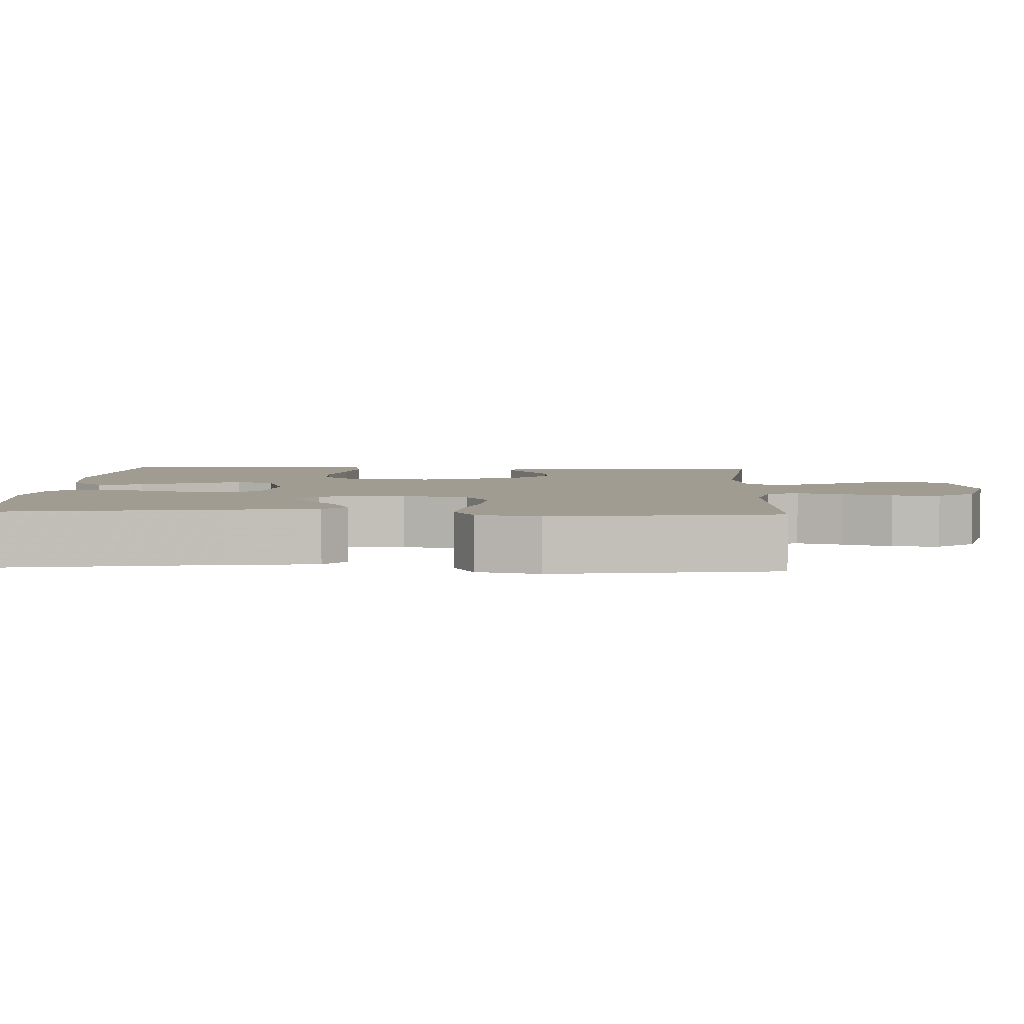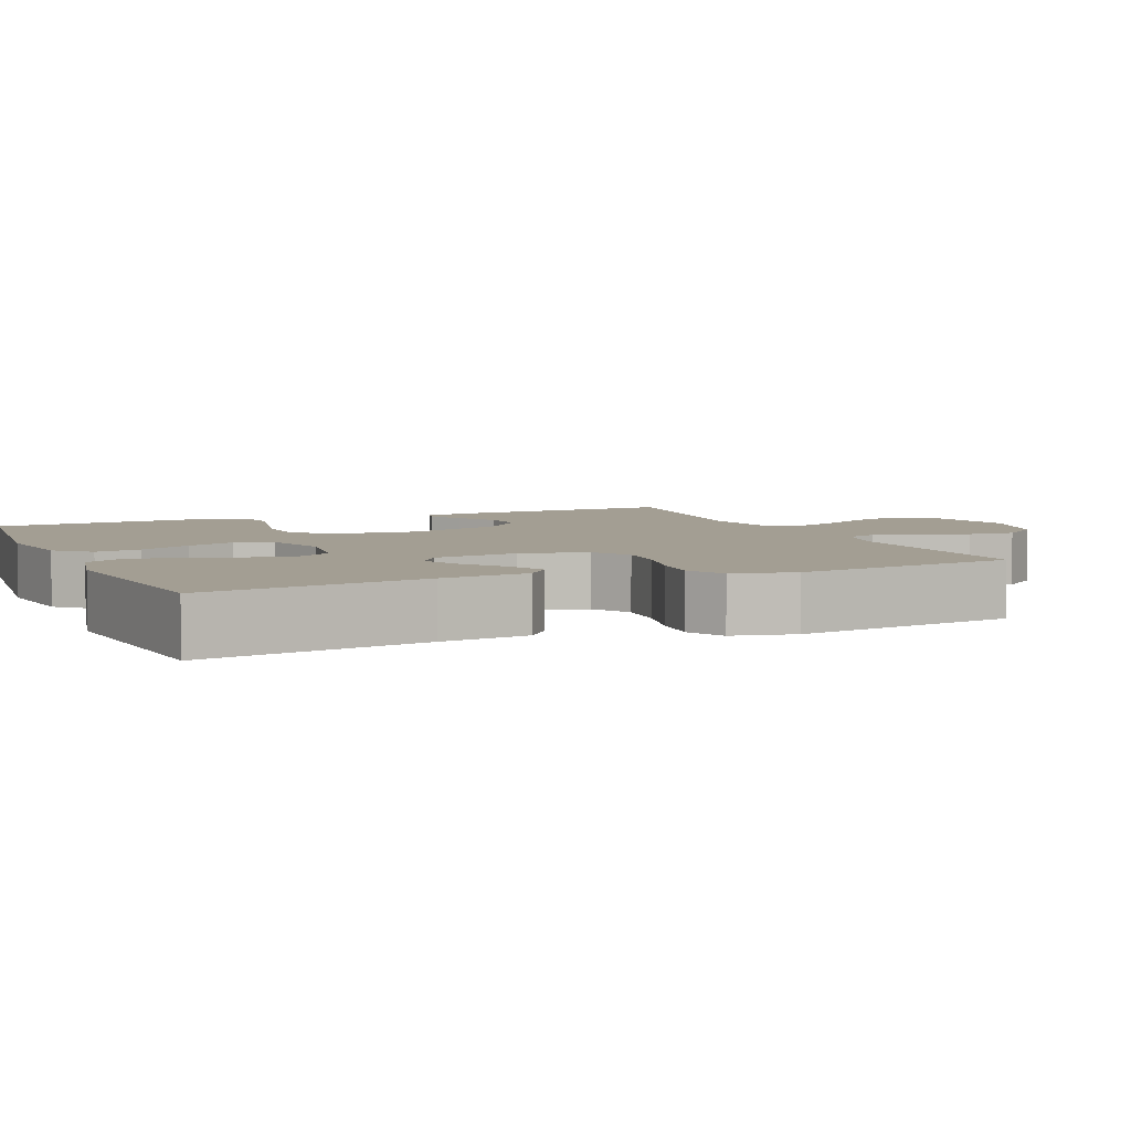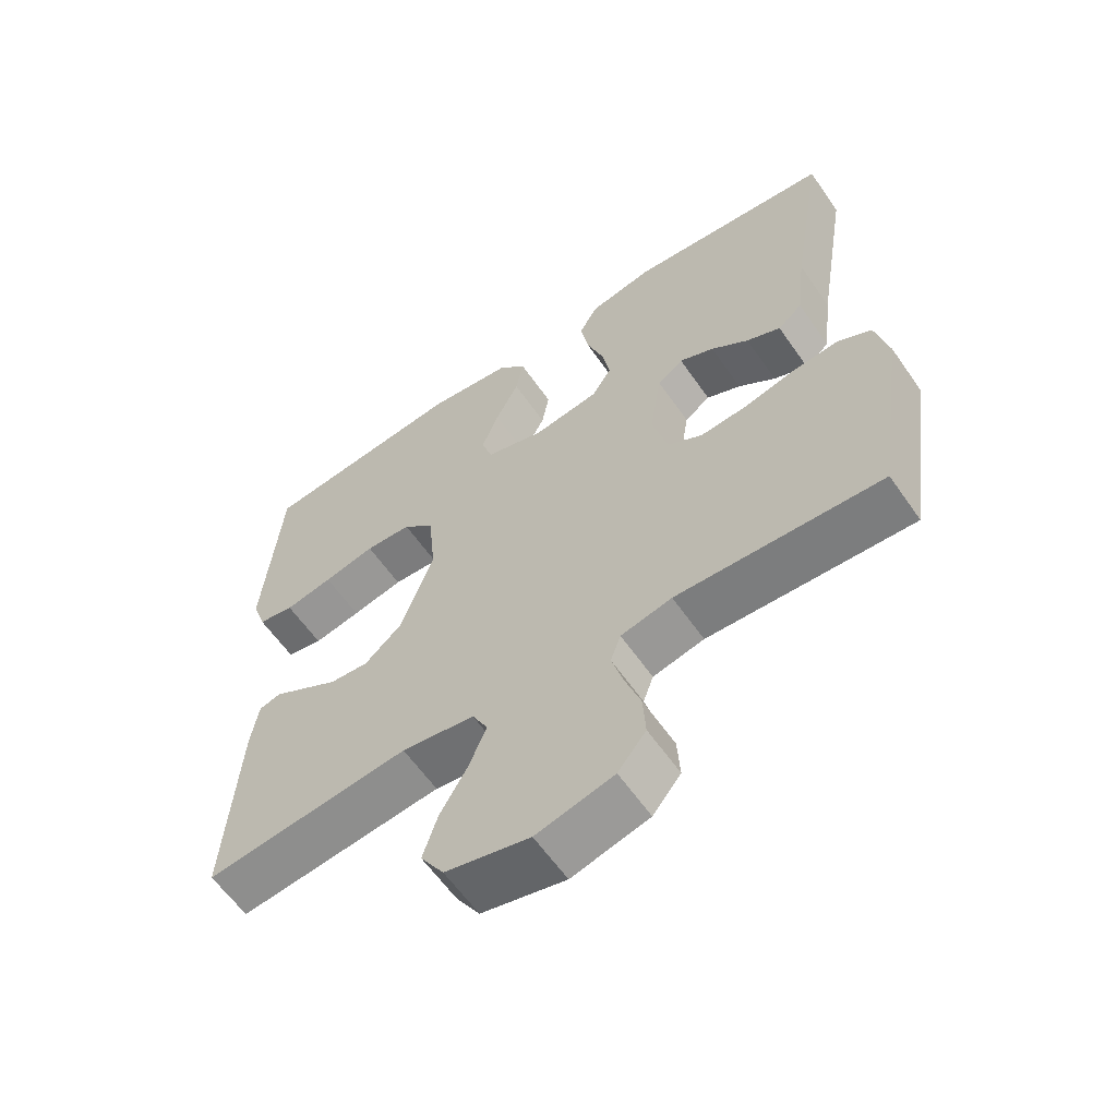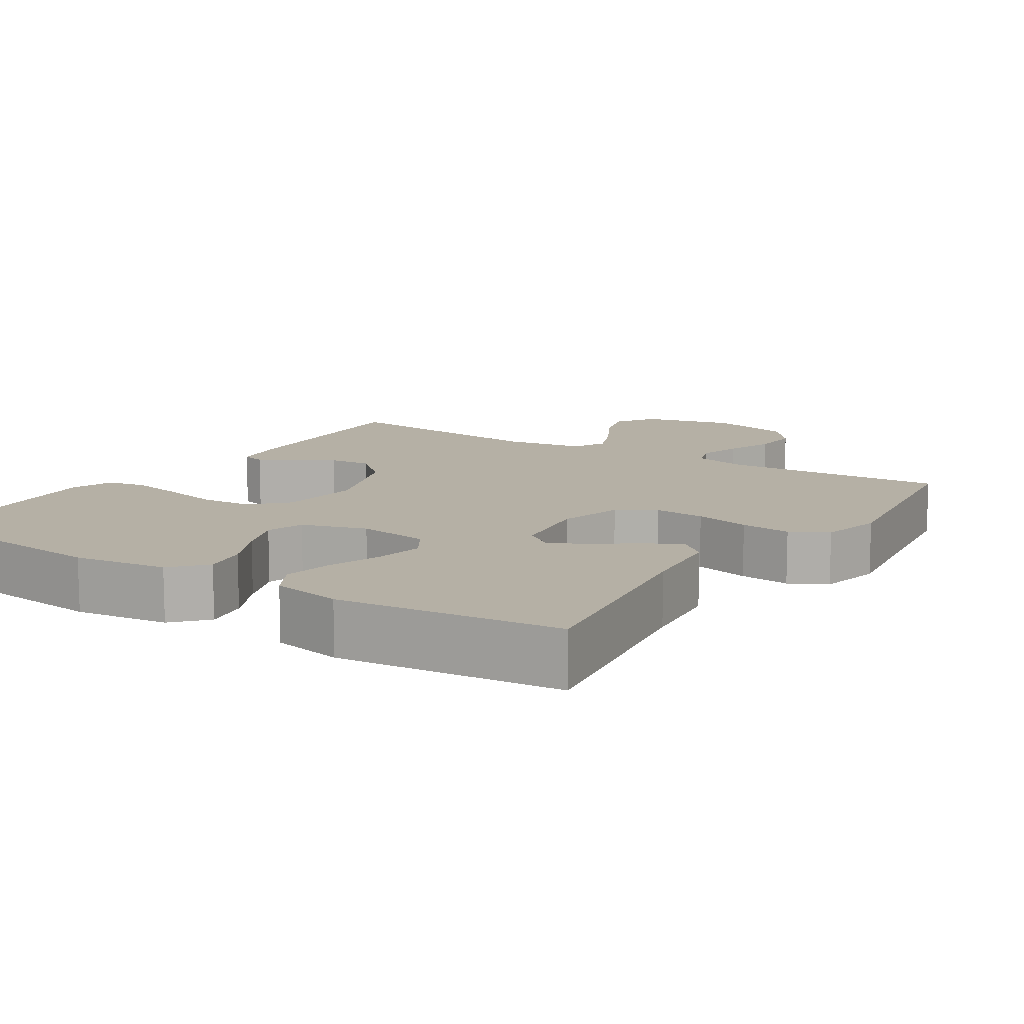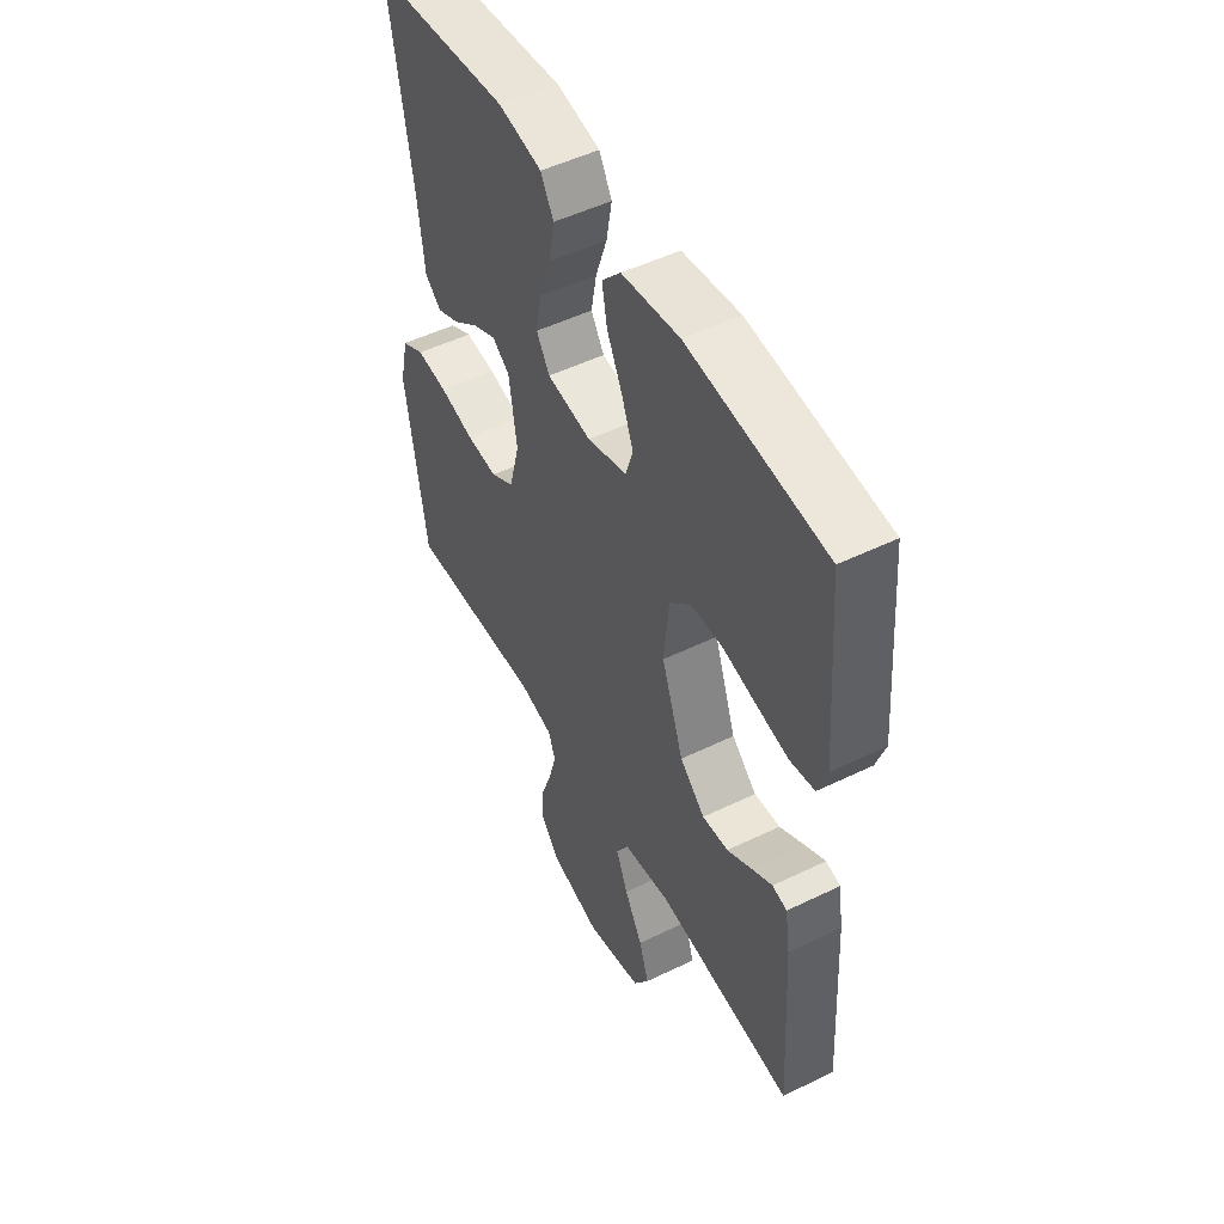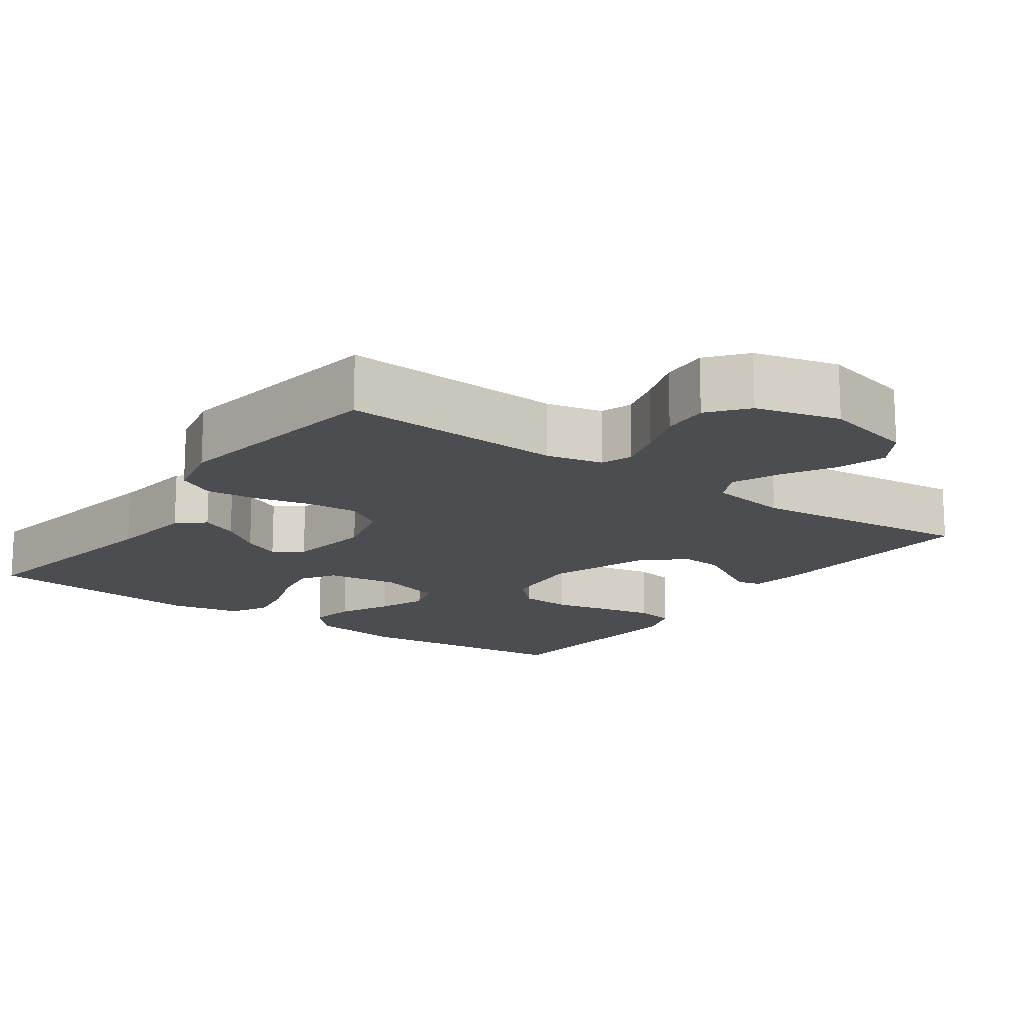
<metadata>
{"format":"obj","ext":"obj","renderer":"f3d","projection":"perspective","resolution":1024,"background":"white","views":[{"elev":4.3,"azim":92.5,"up":"+Y"},{"elev":5.2,"azim":66.9,"up":"+Y"},{"elev":-61.0,"azim":34.8,"up":"+Z"},{"elev":11.7,"azim":33.0,"up":"+Y"},{"elev":50.7,"azim":-118.0,"up":"+Z"},{"elev":-15.7,"azim":144.5,"up":"+Y"}]}
</metadata>
<code>
v -0.5 0.07 -0.5
v -0.482 0.07 -0.2
v -0.471 0.07 -0.128
v -0.439 0.07 -0.12
v -0.394 0.07 -0.146
v -0.34 0.07 -0.178
v -0.283 0.07 -0.183
v -0.228 0.07 -0.134
v -0.18 0.07 0
v -0.191 0.07 0.113
v -0.237 0.07 0.159
v -0.305 0.07 0.163
v -0.381 0.07 0.146
v -0.451 0.07 0.132
v -0.504 0.07 0.142
v -0.524 0.07 0.2
v -0.5 0.07 0.5
v -0.2 0.07 0.532
v -0.074 0.07 0.515
v -0.033 0.07 0.47
v -0.044 0.07 0.409
v -0.078 0.07 0.34
v -0.103 0.07 0.275
v -0.087 0.07 0.224
v 0 0.07 0.197
v 0.097 0.07 0.211
v 0.126 0.07 0.257
v 0.114 0.07 0.322
v 0.089 0.07 0.395
v 0.077 0.07 0.462
v 0.105 0.07 0.512
v 0.2 0.07 0.531
v 0.5 0.07 0.5
v 0.451 0.07 0.2
v 0.437 0.07 0.082
v 0.401 0.07 0.052
v 0.351 0.07 0.075
v 0.296 0.07 0.117
v 0.245 0.07 0.141
v 0.207 0.07 0.114
v 0.19 0.07 0
v 0.213 0.07 -0.088
v 0.264 0.07 -0.119
v 0.333 0.07 -0.114
v 0.408 0.07 -0.096
v 0.476 0.07 -0.089
v 0.526 0.07 -0.116
v 0.545 0.07 -0.2
v 0.5 0.07 -0.5
v 0.2 0.07 -0.484
v 0.125 0.07 -0.501
v 0.11 0.07 -0.543
v 0.127 0.07 -0.603
v 0.15 0.07 -0.669
v 0.154 0.07 -0.733
v 0.113 0.07 -0.784
v 0 0.07 -0.813
v -0.123 0.07 -0.783
v -0.157 0.07 -0.729
v -0.136 0.07 -0.662
v -0.096 0.07 -0.592
v -0.07 0.07 -0.53
v -0.093 0.07 -0.485
v -0.2 0.07 -0.468
v -0.5 0 -0.5
v -0.482 0 -0.2
v -0.471 0 -0.128
v -0.439 0 -0.12
v -0.394 0 -0.146
v -0.34 0 -0.178
v -0.283 0 -0.183
v -0.228 0 -0.134
v -0.18 0 0
v -0.191 0 0.113
v -0.237 0 0.159
v -0.305 0 0.163
v -0.381 0 0.146
v -0.451 0 0.132
v -0.504 0 0.142
v -0.524 0 0.2
v -0.5 0 0.5
v -0.2 0 0.532
v -0.074 0 0.515
v -0.033 0 0.47
v -0.044 0 0.409
v -0.078 0 0.34
v -0.103 0 0.275
v -0.087 0 0.224
v 0 0 0.197
v 0.097 0 0.211
v 0.126 0 0.257
v 0.114 0 0.322
v 0.089 0 0.395
v 0.077 0 0.462
v 0.105 0 0.512
v 0.2 0 0.531
v 0.5 0 0.5
v 0.451 0 0.2
v 0.437 0 0.082
v 0.401 0 0.052
v 0.351 0 0.075
v 0.296 0 0.117
v 0.245 0 0.141
v 0.207 0 0.114
v 0.19 0 0
v 0.213 0 -0.088
v 0.264 0 -0.119
v 0.333 0 -0.114
v 0.408 0 -0.096
v 0.476 0 -0.089
v 0.526 0 -0.116
v 0.545 0 -0.2
v 0.5 0 -0.5
v 0.2 0 -0.484
v 0.125 0 -0.501
v 0.11 0 -0.543
v 0.127 0 -0.603
v 0.15 0 -0.669
v 0.154 0 -0.733
v 0.113 0 -0.784
v 0 0 -0.813
v -0.123 0 -0.783
v -0.157 0 -0.729
v -0.136 0 -0.662
v -0.096 0 -0.592
v -0.07 0 -0.53
v -0.093 0 -0.485
v -0.2 0 -0.468
f 59 60 61
f 58 59 61
f 57 58 61
f 56 57 61
f 55 56 61
f 54 55 61
f 53 54 61
f 52 53 61 62
f 51 52 62 63
f 48 49 50
f 47 48 50
f 46 47 50
f 45 46 50
f 44 45 50
f 51 63 64
f 50 51 64
f 44 50 64
f 43 44 64
f 36 37 38
f 35 36 38
f 34 35 38
f 34 38 39
f 33 34 39
f 32 33 39
f 31 32 39
f 30 31 39
f 29 30 39
f 28 29 39
f 27 28 39 40
f 20 21 22
f 19 20 22
f 18 19 22
f 17 18 22
f 16 17 22
f 15 16 22
f 14 15 22
f 13 14 22
f 12 13 22
f 11 12 22 23
f 10 11 23 24
f 4 5 6
f 3 4 6
f 2 3 6
f 1 2 6
f 64 1 6
f 64 6 7
f 64 7 8
f 43 64 8
f 42 43 8
f 41 42 8 9
f 26 27 40 41
f 41 9 10
f 26 41 10
f 25 26 10
f 10 24 25
f 125 124 123
f 125 123 122
f 125 122 121
f 125 121 120
f 125 120 119
f 125 119 118
f 125 118 117
f 126 125 117 116
f 127 126 116 115
f 114 113 112
f 114 112 111
f 114 111 110
f 114 110 109
f 114 109 108
f 128 127 115
f 128 115 114
f 128 114 108
f 128 108 107
f 102 101 100
f 102 100 99
f 102 99 98
f 103 102 98
f 103 98 97
f 103 97 96
f 103 96 95
f 103 95 94
f 103 94 93
f 103 93 92
f 104 103 92 91
f 86 85 84
f 86 84 83
f 86 83 82
f 86 82 81
f 86 81 80
f 86 80 79
f 86 79 78
f 86 78 77
f 86 77 76
f 87 86 76 75
f 88 87 75 74
f 70 69 68
f 70 68 67
f 70 67 66
f 70 66 65
f 70 65 128
f 71 70 128
f 72 71 128
f 72 128 107
f 72 107 106
f 73 72 106 105
f 105 104 91 90
f 74 73 105
f 74 105 90
f 74 90 89
f 89 88 74
f 1 65 66 2
f 2 66 67 3
f 3 67 68 4
f 4 68 69 5
f 5 69 70 6
f 6 70 71 7
f 7 71 72 8
f 8 72 73 9
f 9 73 74 10
f 10 74 75 11
f 11 75 76 12
f 12 76 77 13
f 13 77 78 14
f 14 78 79 15
f 15 79 80 16
f 16 80 81 17
f 17 81 82 18
f 18 82 83 19
f 19 83 84 20
f 20 84 85 21
f 21 85 86 22
f 22 86 87 23
f 23 87 88 24
f 24 88 89 25
f 25 89 90 26
f 26 90 91 27
f 27 91 92 28
f 28 92 93 29
f 29 93 94 30
f 30 94 95 31
f 31 95 96 32
f 32 96 97 33
f 33 97 98 34
f 34 98 99 35
f 35 99 100 36
f 36 100 101 37
f 37 101 102 38
f 38 102 103 39
f 39 103 104 40
f 40 104 105 41
f 41 105 106 42
f 42 106 107 43
f 43 107 108 44
f 44 108 109 45
f 45 109 110 46
f 46 110 111 47
f 47 111 112 48
f 48 112 113 49
f 49 113 114 50
f 50 114 115 51
f 51 115 116 52
f 52 116 117 53
f 53 117 118 54
f 54 118 119 55
f 55 119 120 56
f 56 120 121 57
f 57 121 122 58
f 58 122 123 59
f 59 123 124 60
f 60 124 125 61
f 61 125 126 62
f 62 126 127 63
f 63 127 128 64
f 64 128 65 1

</code>
